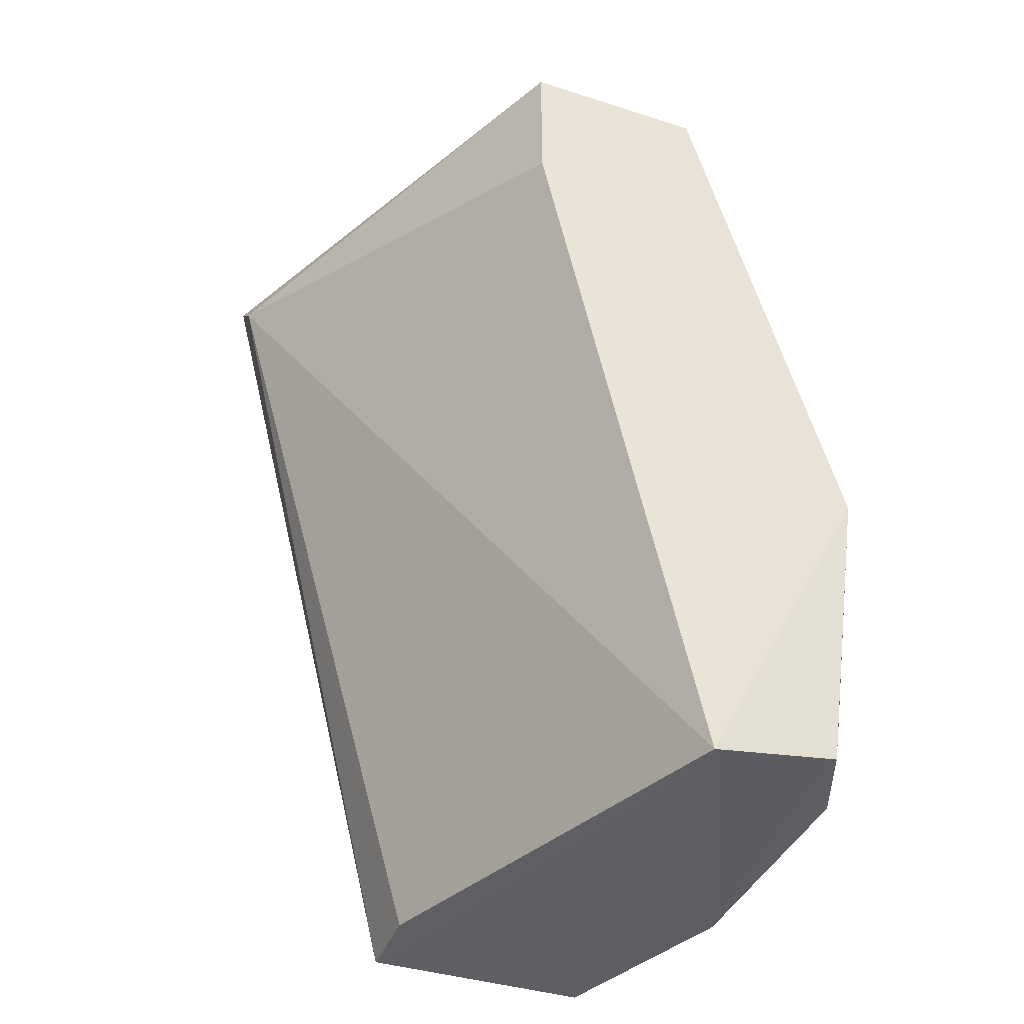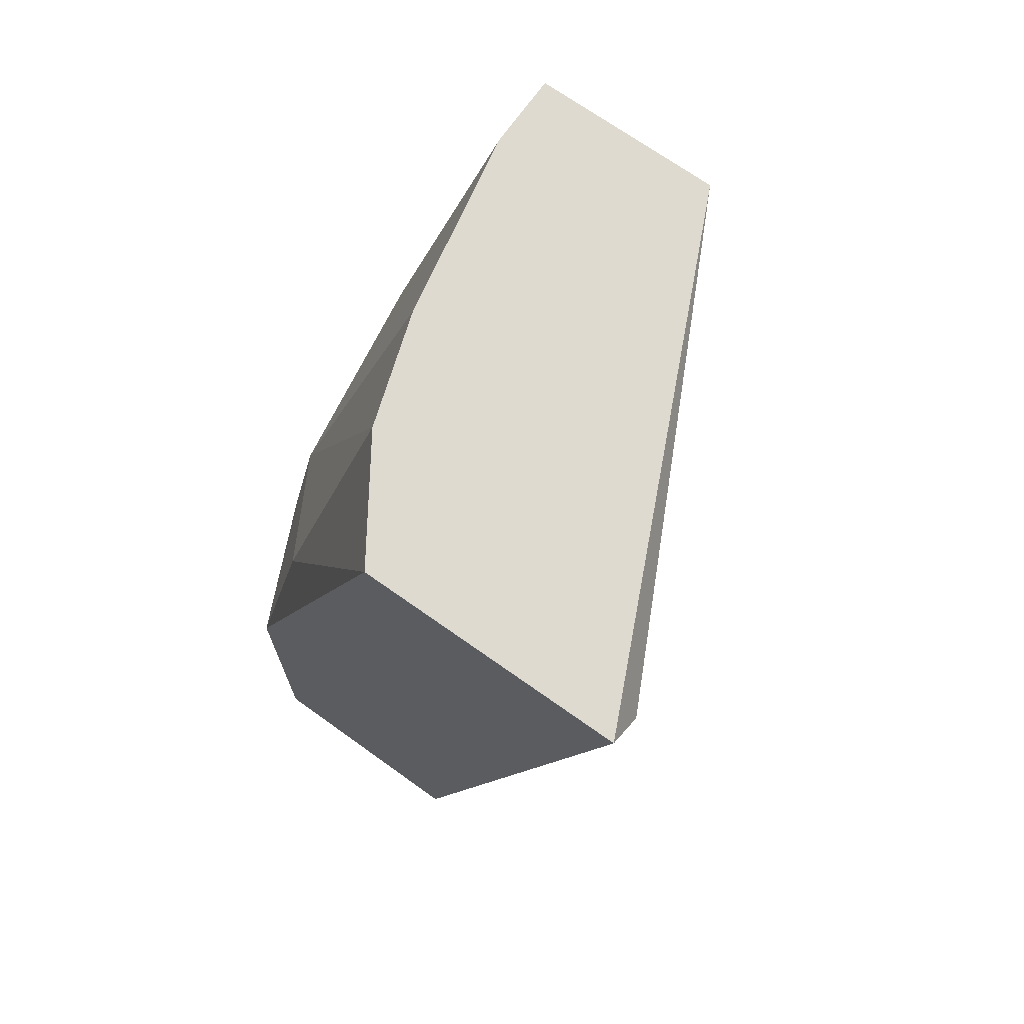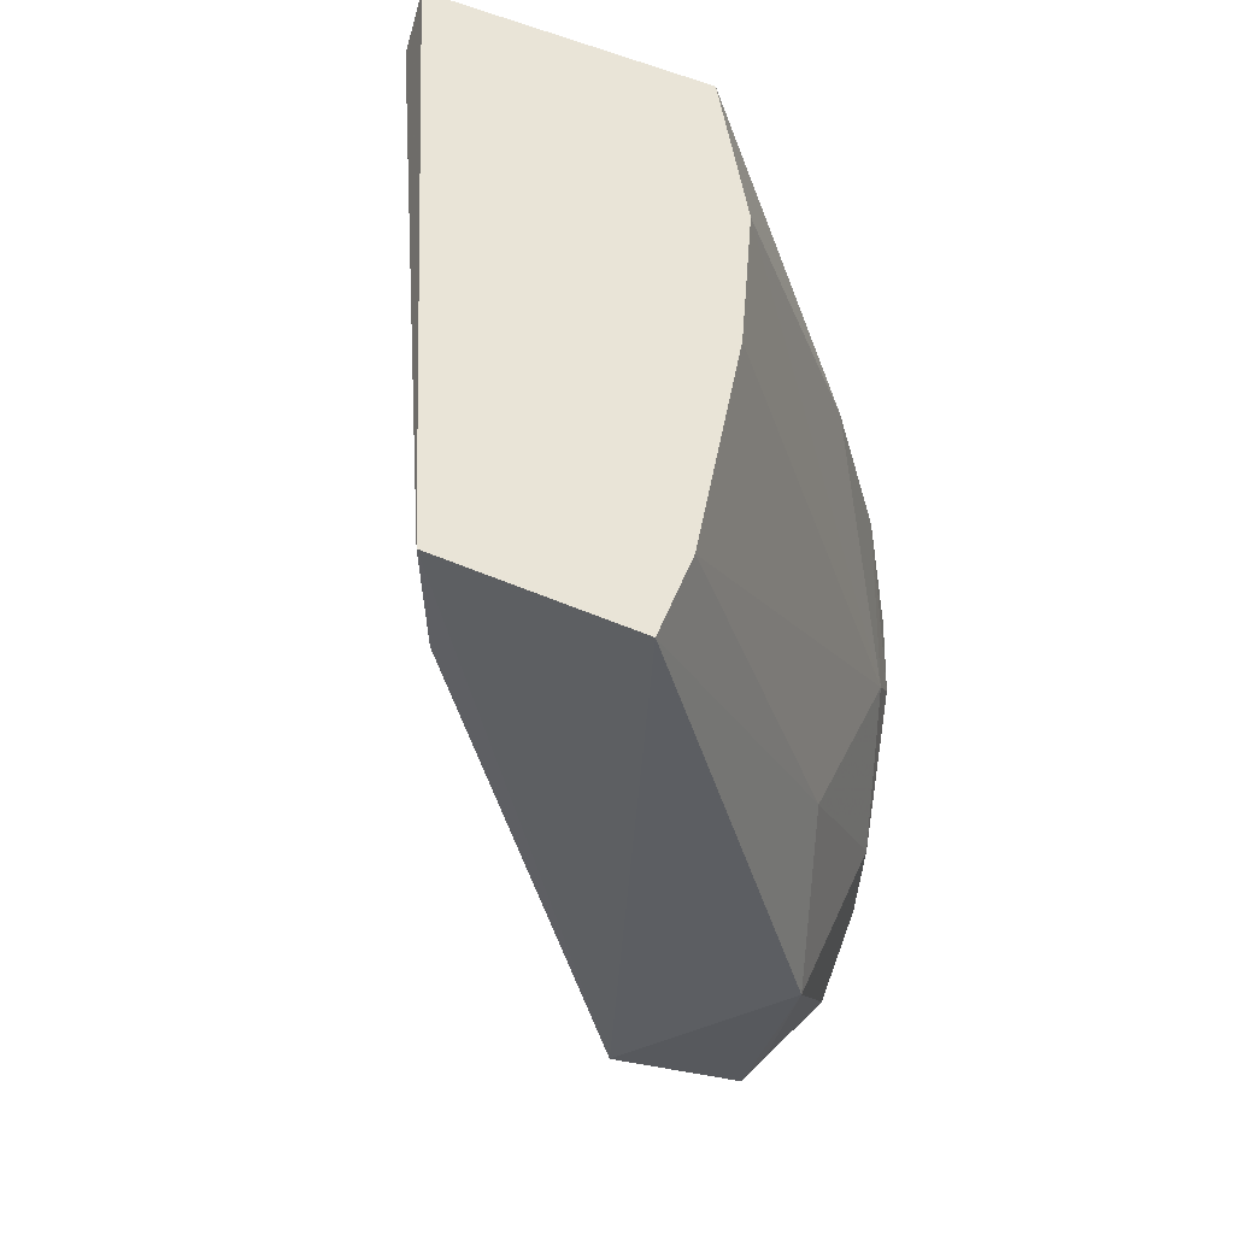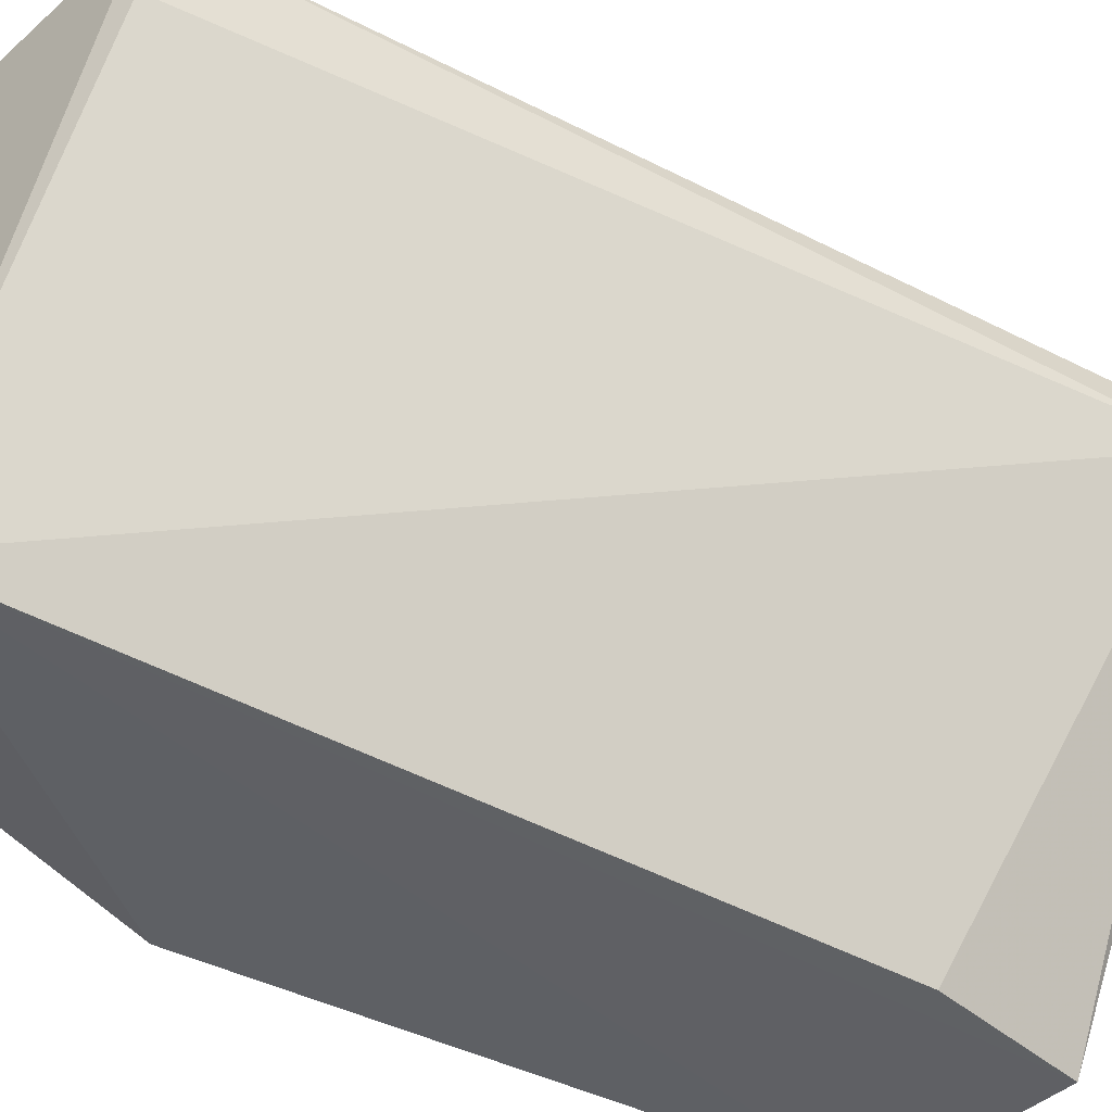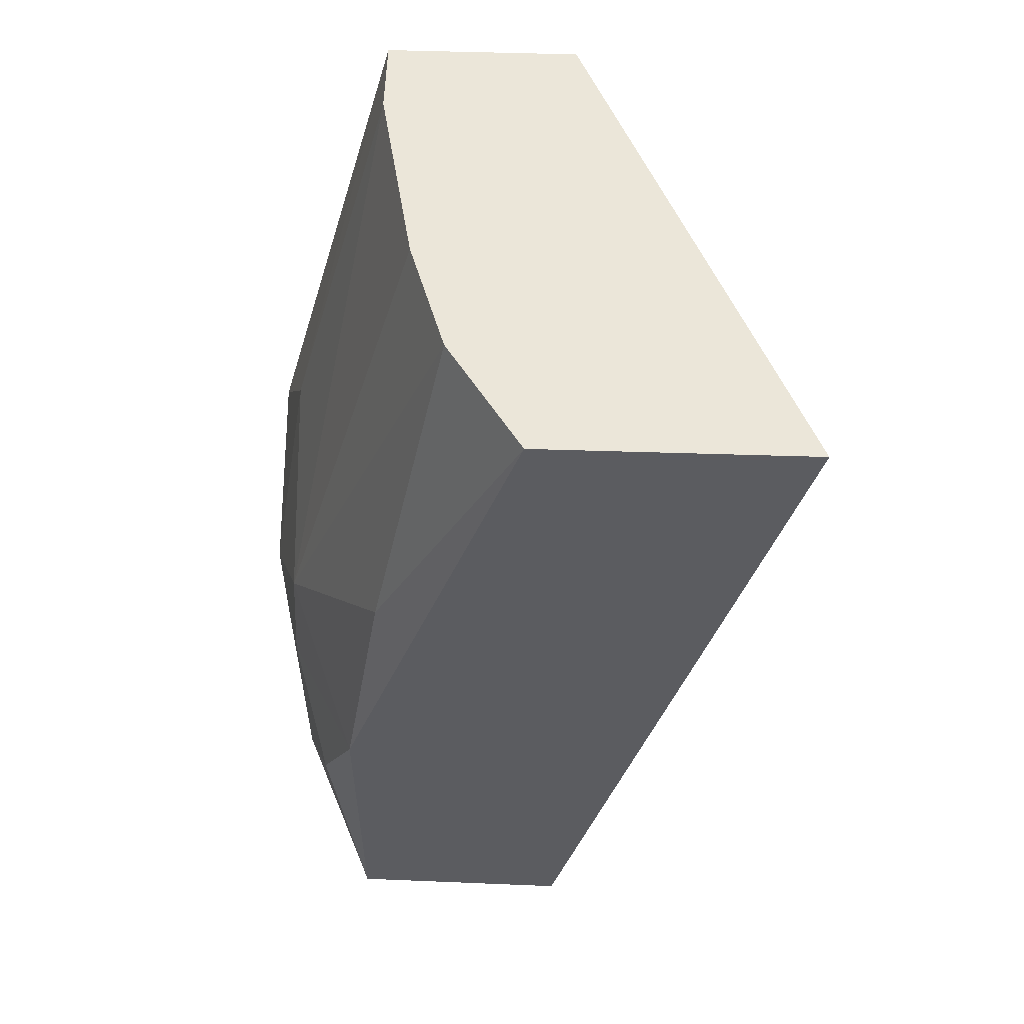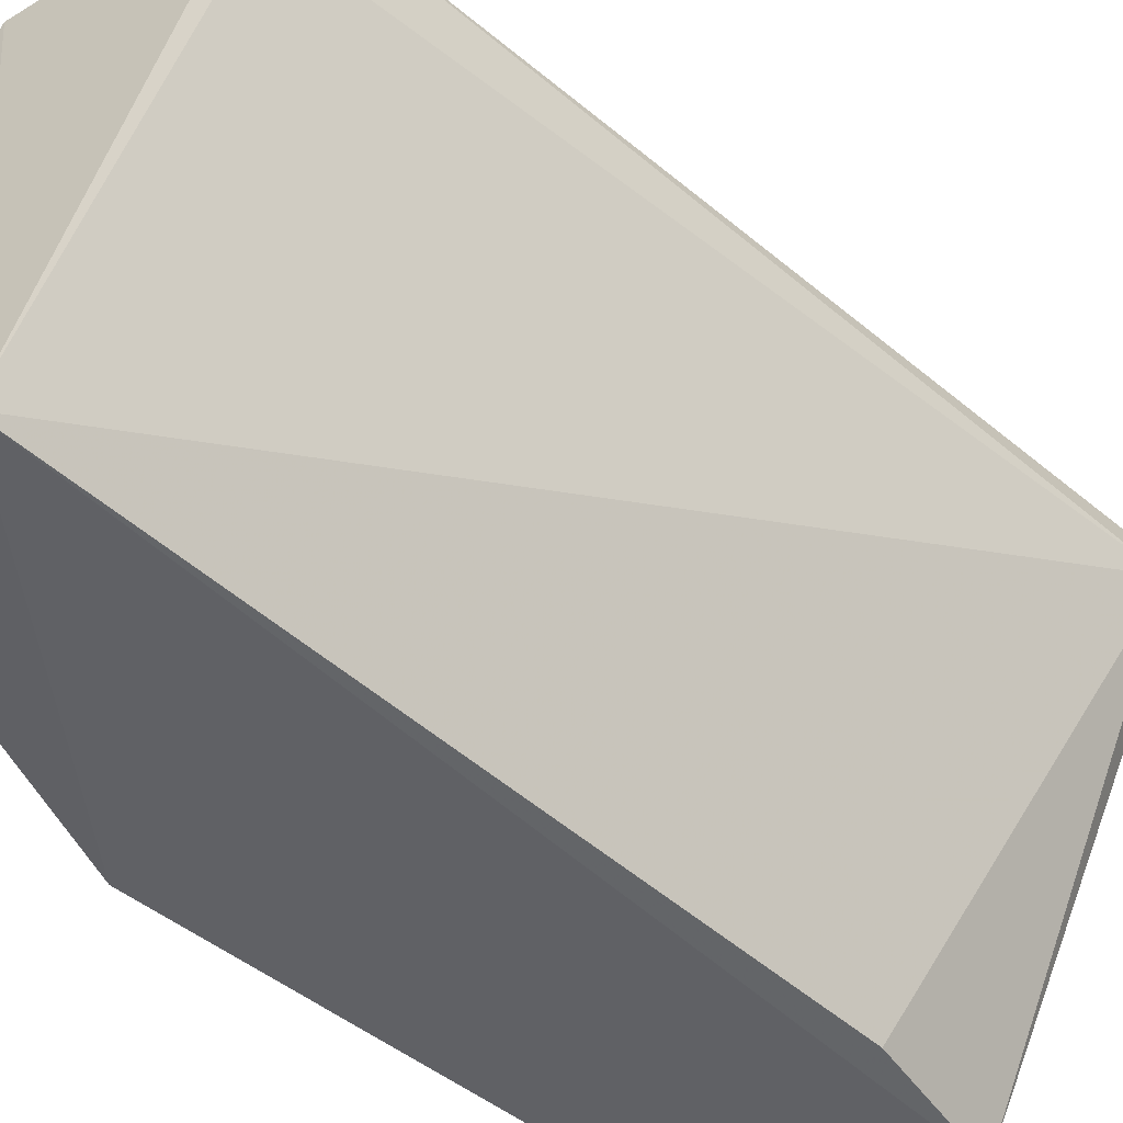
<metadata>
{"format":"obj","ext":"obj","renderer":"f3d","projection":"perspective","resolution":1024,"background":"white","views":[{"elev":-41.7,"azim":158.8,"up":"+Y"},{"elev":71.0,"azim":35.3,"up":"+Y"},{"elev":61.0,"azim":-157.0,"up":"+Y"},{"elev":-44.8,"azim":45.3,"up":"+Z"},{"elev":55.6,"azim":1.9,"up":"+Y"},{"elev":-49.0,"azim":33.3,"up":"+Z"}]}
</metadata>
<code>
v -0.2648 0.08526 0.1353
v -0.3447 -0.1562 -0.000849
v -0.3394 -0.1747 -0.005482
v -0.2538 0.08526 -0.008104
v -0.2537 -0.1802 0.1357
v -0.1876 0.08526 0.1353
v -0.299 -0.1851 -0.01114
v -0.3199 -0.1795 0.1353
v -0.3089 0.08526 -0.008104
v -0.342 -0.06919 0.08011
v -0.1876 0.0742 0.1243
v -0.353 -0.08023 -0.008104
v -0.353 -0.1464 0.04705
v -0.3199 -0.08023 0.1353
v -0.2868 0.08526 0.1022
v -0.2538 0.04112 -0.008104
v -0.2538 -0.1795 0.1132
v -0.342 -0.1795 0.08011
v -0.3089 0.08526 0.01395
v -0.331 -0.1133 0.1243
v -0.353 -0.1685 0.02498
v -0.342 -0.03614 0.02498
v -0.3089 -0.01406 0.1243
v -0.353 -0.1023 0.04705
v -0.2979 0.08526 0.06908
v -0.342 -0.1574 0.09115
v -0.342 -0.09125 0.09115
f 26 20 27
f 4 1 6
f 1 5 6
f 7 5 8
f 1 4 9
f 4 7 9
f 4 6 11
f 6 5 11
f 3 2 12
f 7 3 12
f 9 7 12
f 5 1 14
f 8 5 14
f 1 9 15
f 7 4 16
f 4 11 16
f 11 7 16
f 5 7 17
f 11 5 17
f 7 11 17
f 3 7 18
f 7 8 18
f 15 9 19
f 8 14 20
f 2 3 21
f 12 2 21
f 13 12 21
f 3 18 21
f 18 13 21
f 9 12 22
f 19 9 22
f 10 19 22
f 14 1 23
f 10 14 23
f 15 10 23
f 1 15 23
f 12 13 24
f 22 12 24
f 10 22 24
f 10 15 25
f 19 10 25
f 15 19 25
f 18 8 26
f 13 18 26
f 8 20 26
f 24 13 26
f 24 26 27
f 14 10 27
f 20 14 27
f 10 24 27

</code>
